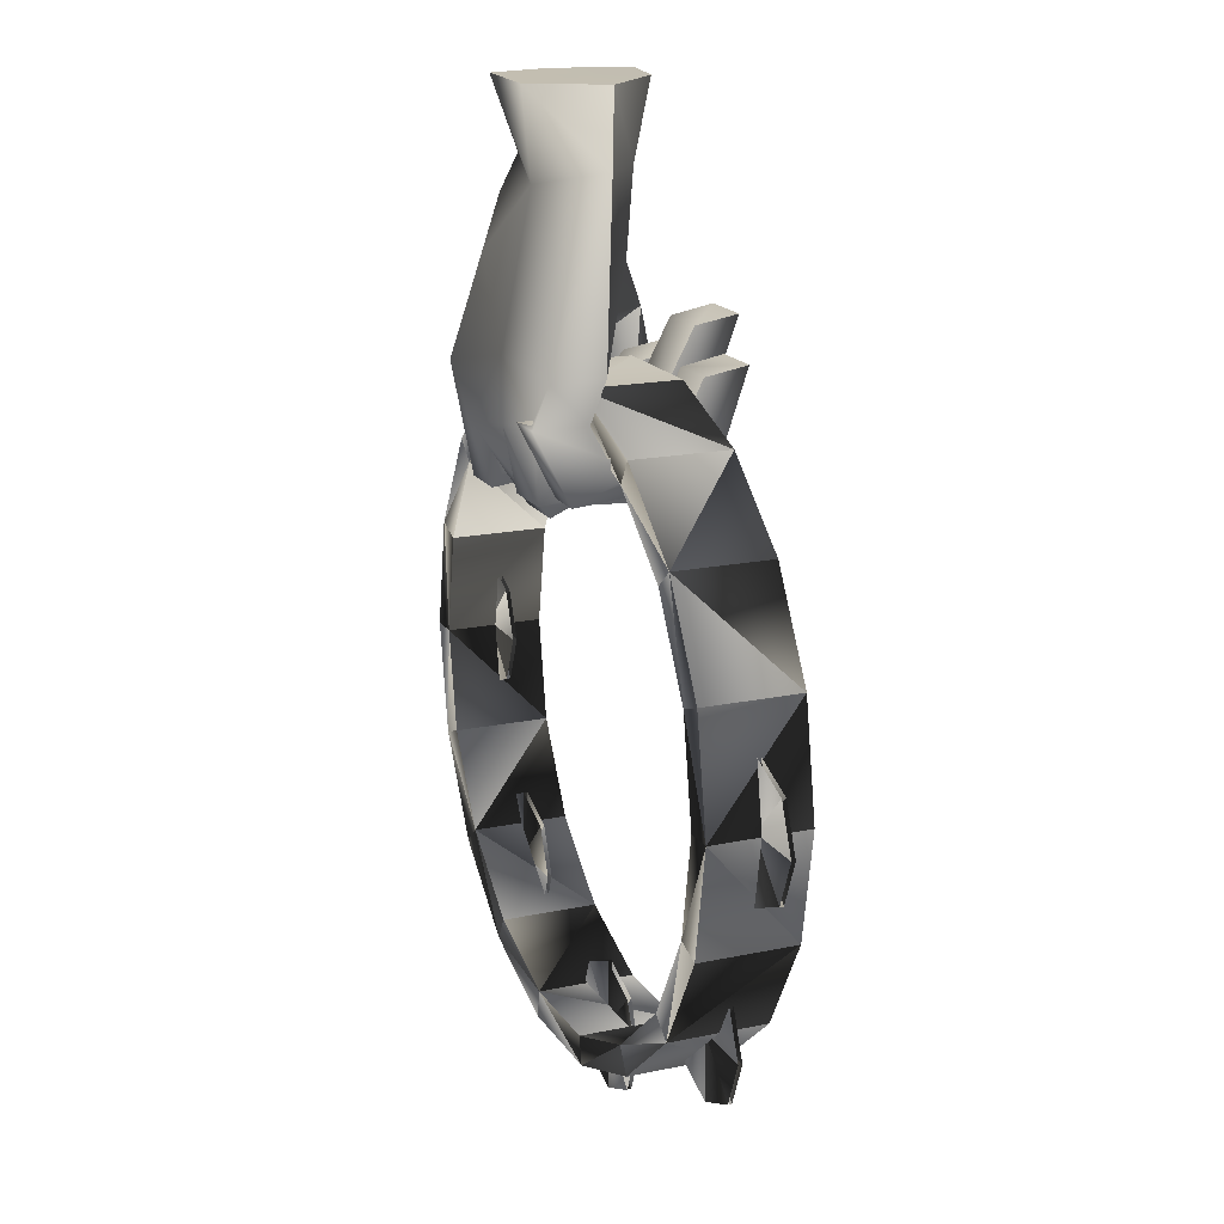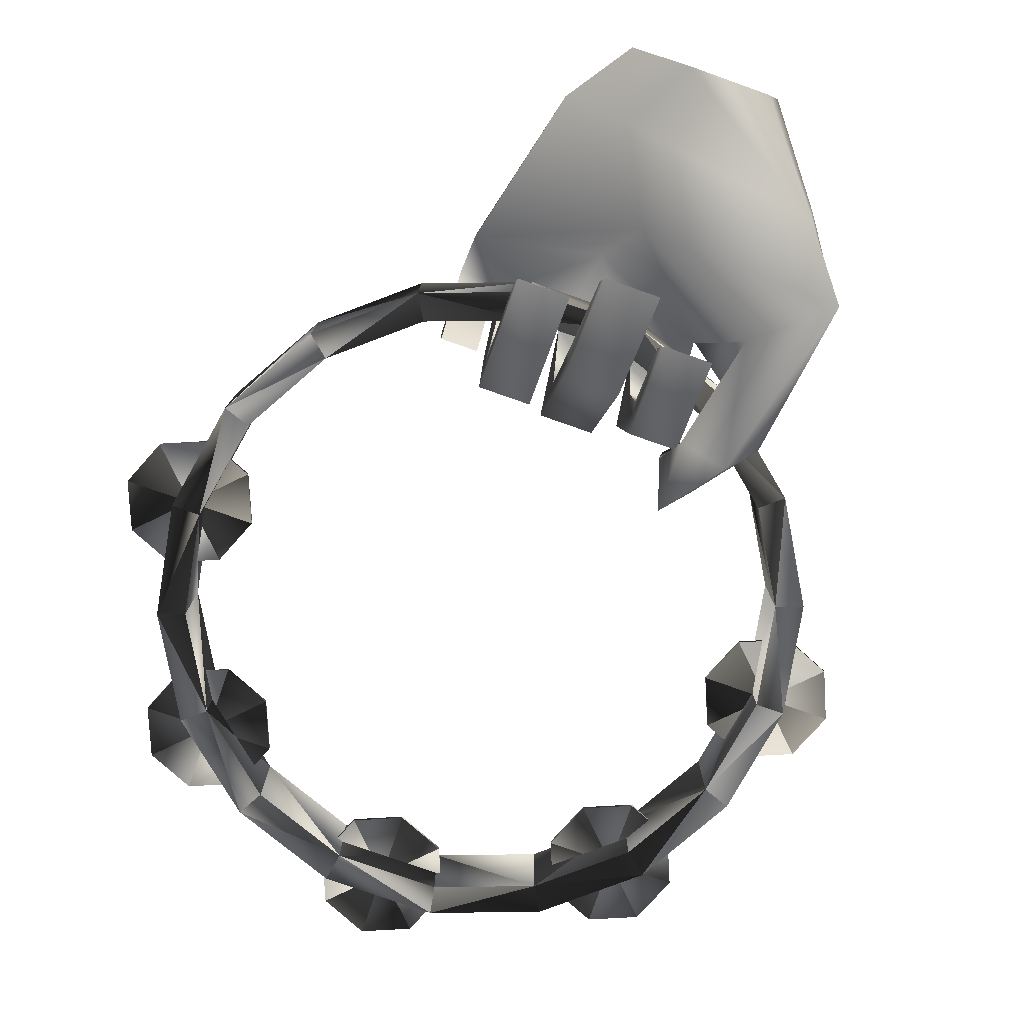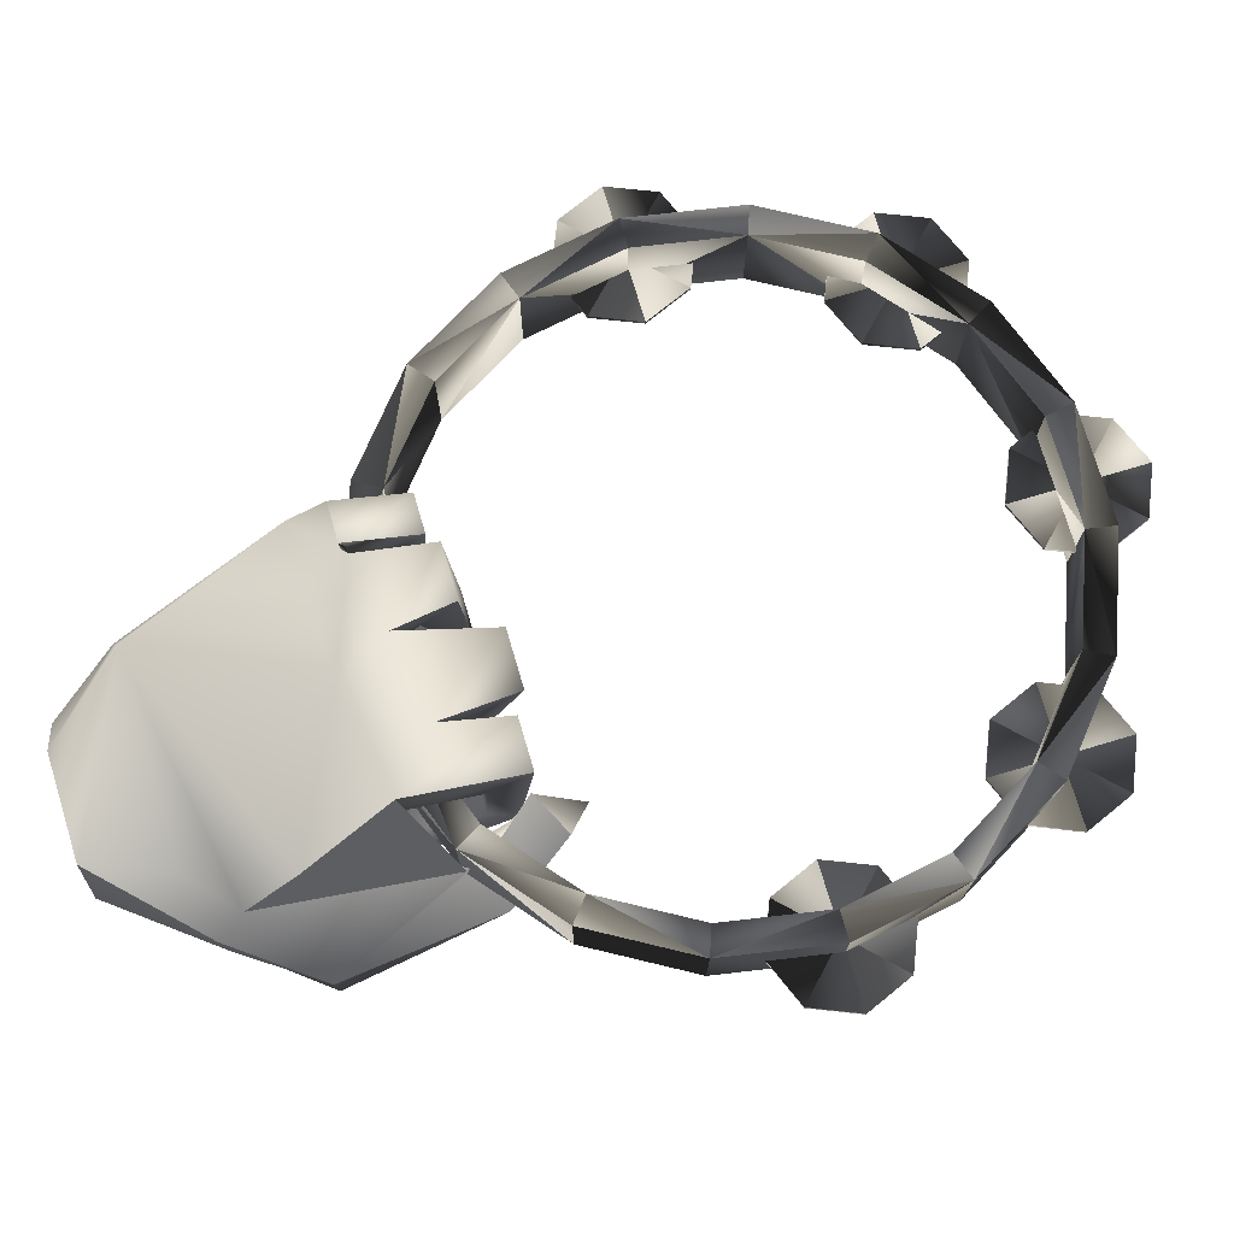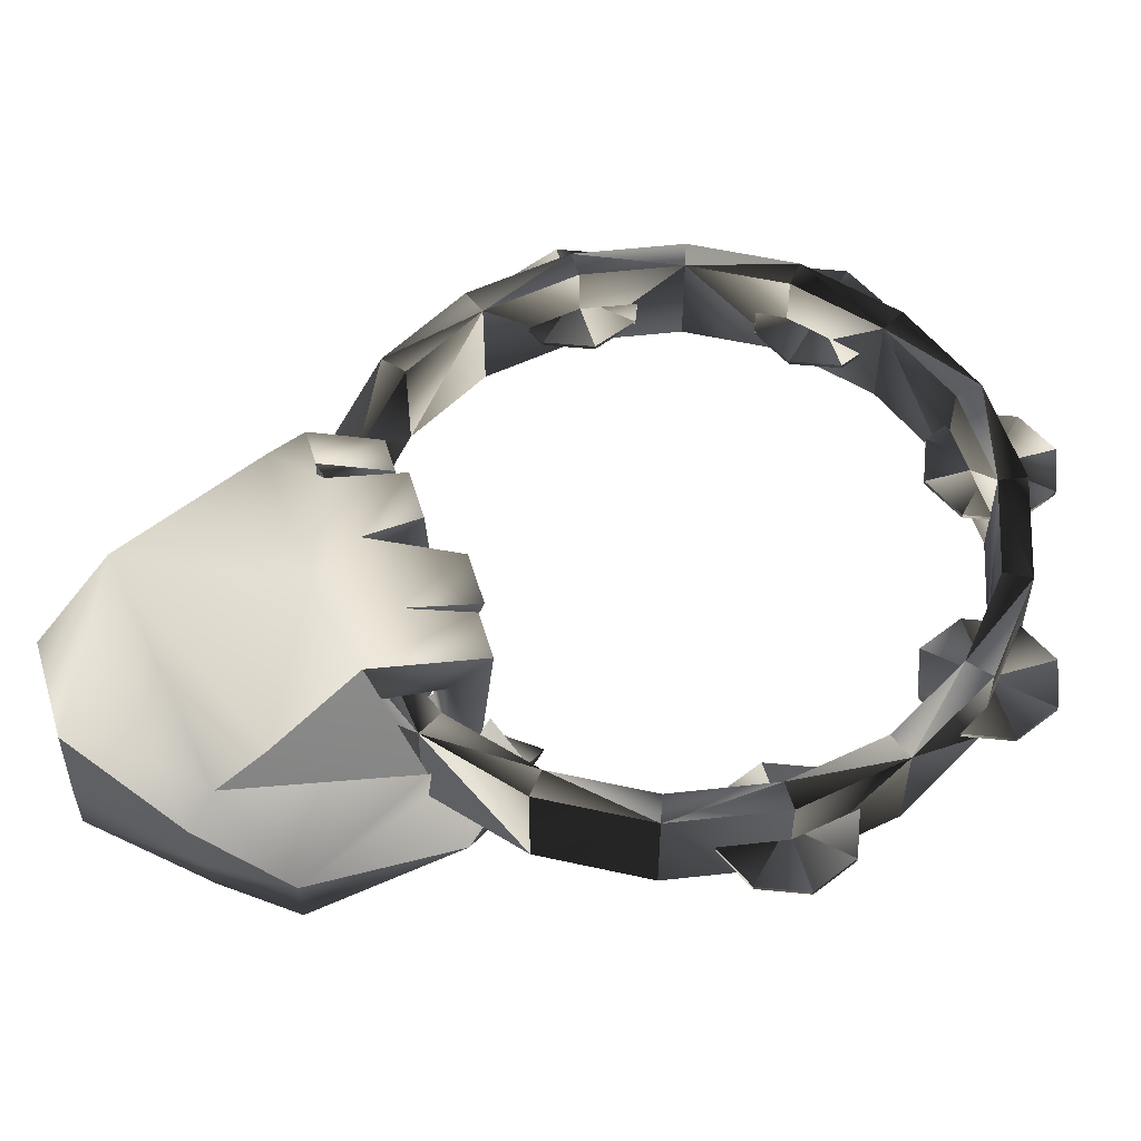
<metadata>
{"format":"obj","ext":"obj","renderer":"f3d","projection":"perspective","resolution":1024,"background":"white","views":[{"elev":17.2,"azim":-112.7,"up":"+Z"},{"elev":-78.8,"azim":-19.3,"up":"+Y"},{"elev":74.7,"azim":73.5,"up":"+Y"},{"elev":54.4,"azim":73.3,"up":"+Y"}]}
</metadata>
<code>
g Converted object 0(m0)
v 1.805 -0.03286 3.212
v 1.155 0.6073 4.15
v 0.984 -0.1796 4.15
v 1.782 -0.5024 3.117
v 0.154 0.006653 4.158
v -0.218 0.3344 3.425
v -0.4256 0.6073 4.15
v -0.8972 0.8191 3.46
v -0.8972 0.8191 3.46
v -0.4256 0.6073 4.15
v -0.00955 1.318 4.15
v -0.6586 1.48 3.363
v 0.9754 1.246 4.15
v 1.79 0.5213 3.263
v 0.9754 1.246 4.15
v -0.9255 0.4544 1.036
v -1.31 0.4544 1.036
v -1.3 -0.000338 0.7627
v -0.9159 -0.000338 0.7627
v -0.2824 -0.108 1.573
v -0.7908 -0.108 1.573
v -0.7813 -0.5627 1.65
v -0.241 -0.5627 1.65
v -0.000445 -0.3753 1.882
v 0.007847 -0.8304 1.959
v 0.5848 -0.8304 1.959
v 0.549 -0.3753 1.882
v 0.7883 -0.2053 1.425
v 0.7978 -0.6601 1.502
v 1.306 -0.6601 1.502
v 1.297 -0.2053 1.425
v -0.9391 1.208 1.362
v -0.88 1.042 1.312
v -1.304 1.042 1.759
v -1.323 1.208 1.362
v -1.323 1.208 1.362
v -1.304 1.042 1.759
v -1.295 1.573 1.751
v -1.313 1.739 1.362
v -0.8706 1.573 1.305
v -0.9294 1.739 1.362
v -0.9294 1.739 1.362
v -0.8706 1.573 1.305
v -0.2824 1.156 0.9532
v -0.1542 1.042 1.174
v -0.7908 1.156 0.9532
v -0.7908 1.156 0.9532
v -0.88 1.042 1.312
v -0.7813 1.482 0.5352
v -0.1277 1.573 1.159
v -0.241 1.482 0.5352
v -0.241 1.482 0.5352
v -0.1277 1.573 1.159
v -0.02711 0.7461 0.6174
v -0.1542 1.042 1.174
v -0.01882 1.073 0.199
v 0.7301 1.573 1.012
v 0.5582 1.073 0.199
v 0.5582 1.073 0.199
v 0.7301 1.573 1.012
v 0.7058 1.042 1.008
v 0.5224 0.7461 0.6174
v -0.02711 0.7461 0.6174
v 0.8016 1.007 0.74
v 0.7058 1.042 1.008
v 0.8112 1.333 0.322
v 1.263 1.573 1.483
v 1.32 1.333 0.322
v 1.32 1.333 0.322
v 1.263 1.573 1.483
v 1.255 1.042 1.474
v 1.31 1.007 0.74
v 0.8016 1.007 0.74
v -0.9255 1.044 1.055
v -1.31 1.044 1.055
v -1.31 1.044 1.055
v -1.3 1.371 0.6372
v -0.9159 1.371 0.6372
v -0.9159 1.371 0.6372
v -0.2824 0.2945 0.7158
v -0.7908 0.2945 0.7158
v -0.7908 0.2945 0.7158
v -0.7813 -0.1602 0.4426
v -0.241 -0.1602 0.4426
v -0.241 -0.1602 0.4426
v -0.02711 0.02722 1.145
v -0.01882 -0.4279 0.8716
v 0.5582 -0.4279 0.8716
v 0.5582 -0.4279 0.8716
v 0.5224 0.02722 1.145
v -0.02711 0.02722 1.145
v 0.8016 0.1972 0.781
v 0.8112 -0.2575 0.5078
v 1.32 -0.2575 0.5078
v 1.32 -0.2575 0.5078
v 1.31 0.1972 0.781
v 0.8016 0.1972 0.781
v -1.31 0.4544 1.036
v -1.3 -0.000338 0.7627
v -0.9159 -0.000338 0.7627
v -0.9159 -0.000338 0.7627
v -0.7908 -0.108 1.573
v -0.7813 -0.5627 1.65
v -0.241 -0.5627 1.65
v -0.241 -0.5627 1.65
v -0.000445 -0.3753 1.882
v 0.007847 -0.8304 1.959
v 0.5848 -0.8304 1.959
v 0.5848 -0.8304 1.959
v 0.7883 -0.2053 1.425
v 0.7978 -0.6601 1.502
v 1.306 -0.6601 1.502
v 1.306 -0.6601 1.502
v 1.204 -0.05684 0.3357
v 1.251 0.2576 0.3624
v 1.643 -0.04929 0.1226
v 1.348 -0.3637 -0.123
v 1.329 -0.3224 0.6073
v 1.563 -0.5075 1.793
v 1.799 0.4763 1.083
v 1.626 -0.01188 0.8566
v 2.335 0.02301 2.445
v 2.064 -0.5278 0.8109
v 2.064 -0.5278 0.8109
v 2.335 0.02301 2.445
v 2.321 -0.5075 2.433
v 1.767 -0.8383 0.5615
v 1.563 -0.5075 1.793
v 1.329 -0.3224 0.6073
v 1.204 -0.05684 0.3357
v 1.251 0.2576 0.3624
v 1.643 -0.04929 0.1226
v 1.643 -0.04929 0.1226
v 1.799 0.4763 1.083
v 0.1824 1.459 1.72
v 0.02345 1.03 2.028
v 1.79 0.5213 3.263
v 1.68 0.9032 2.959
v 1.263 1.573 1.483
v 1.555 1.134 2.426
v 1.799 0.4763 1.083
v 1.555 1.134 2.426
v 1.68 0.9032 2.959
v 1.223 0.8844 3.39
v 0.2788 0.1933 2.477
v 0.4125 0.5538 4.15
f 1 2 3
f 1 3 4
f 4 3 5
f 4 5 6
f 6 5 7
f 6 7 8
f 9 10 11
f 9 11 12
f 12 11 13
f 14 15 2
f 14 2 1
f 16 17 18
f 18 19 16
f 20 21 22
f 22 23 20
f 24 25 26
f 26 27 24
f 28 29 30
f 30 31 28
f 32 33 34
f 32 34 35
f 36 37 38
f 36 38 39
f 39 38 40
f 39 40 41
f 42 43 33
f 42 33 32
f 44 45 33
f 44 33 46
f 47 48 40
f 47 40 49
f 49 40 50
f 49 50 51
f 52 53 45
f 52 45 44
f 54 55 50
f 54 50 56
f 56 50 57
f 56 57 58
f 59 60 61
f 59 61 62
f 62 61 45
f 62 45 63
f 64 65 57
f 64 57 66
f 66 57 67
f 66 67 68
f 69 70 71
f 69 71 72
f 72 71 61
f 72 61 73
f 74 32 35
f 74 35 75
f 76 36 39
f 76 39 77
f 77 39 41
f 77 41 78
f 79 42 32
f 79 32 74
f 80 44 46
f 80 46 81
f 82 47 49
f 82 49 83
f 83 49 51
f 83 51 84
f 85 52 44
f 85 44 80
f 86 54 56
f 86 56 87
f 87 56 58
f 87 58 88
f 89 59 62
f 89 62 90
f 90 62 63
f 90 63 91
f 92 64 66
f 92 66 93
f 93 66 68
f 93 68 94
f 95 69 72
f 95 72 96
f 96 72 73
f 96 73 97
f 16 74 75
f 16 75 17
f 98 76 77
f 98 77 99
f 99 77 78
f 99 78 100
f 101 79 74
f 101 74 16
f 20 80 81
f 20 81 21
f 102 82 83
f 102 83 103
f 103 83 84
f 103 84 104
f 105 85 80
f 105 80 20
f 106 86 87
f 106 87 107
f 107 87 88
f 107 88 108
f 109 89 90
f 109 90 27
f 27 90 91
f 27 91 24
f 110 92 93
f 110 93 111
f 111 93 94
f 111 94 112
f 113 95 96
f 113 96 31
f 31 96 97
f 31 97 28
f 114 115 116
f 116 117 114
f 118 119 120
f 118 120 121
f 121 120 122
f 121 122 123
f 124 125 126
f 124 126 127
f 127 126 128
f 127 128 129
f 130 118 121
f 130 121 131
f 131 121 123
f 131 123 132
f 133 124 127
f 133 127 117
f 117 127 129
f 117 129 114
f 128 71 70
f 128 70 134
f 4 126 125
f 1 125 14
f 135 40 38
f 135 50 40
f 135 57 50
f 135 67 57
f 33 136 34
f 45 136 33
f 45 61 136
f 61 71 136
f 125 1 4
f 137 122 138
f 120 138 122
f 139 140 141
f 67 135 142
f 141 140 143
f 142 12 138
f 135 12 142
f 135 38 12
f 12 144 138
f 144 137 138
f 137 144 13
f 144 12 13
f 9 12 38
f 38 37 9
f 71 145 136
f 145 34 136
f 145 8 34
f 145 6 8
f 145 4 6
f 126 145 128
f 71 128 145
f 126 4 145
f 7 7 7
f 7 146 11
f 146 13 11
f 146 2 13
f 146 3 2
f 146 5 3
f 146 7 5
g Converted object 0(m1)
v 3.918 0.4531 -1.802
v 3.717 0.4531 -1.317
v 3.232 0.4531 -1.802
v 3.918 0.494 -1.802
v 3.232 0.494 -1.802
v 3.717 0.494 -1.317
v 3.232 0.4531 -1.116
v 3.232 0.494 -1.116
v 2.747 0.4531 -1.317
v 2.747 0.494 -1.317
v 2.547 0.4531 -1.802
v 2.547 0.494 -1.802
v 2.747 0.4531 -2.286
v 2.747 0.494 -2.286
v 3.232 0.4531 -2.487
v 3.232 0.494 -2.487
v 3.717 0.4531 -2.286
v 3.717 0.494 -2.286
v -2.543 0.4531 -1.802
v -2.744 0.4531 -1.317
v -3.229 0.4531 -1.802
v -2.543 0.494 -1.802
v -3.229 0.494 -1.802
v -2.744 0.494 -1.317
v -3.229 0.4531 -1.116
v -3.229 0.494 -1.116
v -3.714 0.4531 -1.317
v -3.714 0.494 -1.317
v -3.914 0.4531 -1.802
v -3.914 0.494 -1.802
v -3.714 0.4531 -2.286
v -3.714 0.494 -2.286
v -3.229 0.4531 -2.487
v -3.229 0.494 -2.487
v -2.744 0.4531 -2.286
v -2.744 0.494 -2.286
v -1.8 0.4531 -3.601
v -2.285 0.4531 -3.4
v -2.285 0.4531 -4.086
v -1.8 0.494 -3.601
v -2.285 0.494 -4.086
v -2.285 0.494 -3.4
v -2.769 0.4531 -3.601
v -2.769 0.494 -3.601
v -2.97 0.4531 -4.086
v -2.97 0.494 -4.086
v -2.769 0.4531 -4.57
v -2.769 0.494 -4.57
v -2.285 0.4531 -4.771
v -2.285 0.494 -4.771
v -1.8 0.4531 -4.57
v -1.8 0.494 -4.57
v -1.599 0.4531 -4.086
v -1.599 0.494 -4.086
v -0.002102 0.4531 -4.347
v -0.4868 0.4531 -4.548
v -0.002102 0.4531 -5.033
v -0.002102 0.494 -4.347
v -0.002102 0.494 -5.033
v -0.4868 0.494 -4.548
v -0.6876 0.4531 -5.033
v -0.6876 0.494 -5.033
v -0.4868 0.4531 -5.518
v -0.4868 0.494 -5.518
v -0.002102 0.4531 -5.718
v -0.002102 0.494 -5.718
v 0.4826 0.4531 -5.518
v 0.4826 0.494 -5.518
v 0.6834 0.4531 -5.033
v 0.6834 0.494 -5.033
v 0.4826 0.4531 -4.548
v 0.4826 0.494 -4.548
v 2.772 0.4531 -4.572
v 2.972 0.4531 -4.088
v 2.287 0.4531 -4.088
v 2.772 0.494 -4.572
v 2.287 0.494 -4.088
v 2.972 0.494 -4.088
v 2.772 0.4531 -3.603
v 2.772 0.494 -3.603
v 2.287 0.4531 -3.402
v 2.287 0.494 -3.402
v 1.802 0.4531 -3.603
v 1.802 0.494 -3.603
v 1.601 0.4531 -4.088
v 1.601 0.494 -4.088
v 1.802 0.4531 -4.572
v 1.802 0.494 -4.572
v 2.287 0.4531 -4.773
v 2.287 0.494 -4.773
f 147 148 149
f 150 151 152
f 148 153 149
f 152 151 154
f 153 155 149
f 154 151 156
f 155 157 149
f 156 151 158
f 157 159 149
f 158 151 160
f 159 161 149
f 160 151 162
f 161 163 149
f 162 151 164
f 163 147 149
f 164 151 150
f 165 166 167
f 168 169 170
f 166 171 167
f 170 169 172
f 171 173 167
f 172 169 174
f 173 175 167
f 174 169 176
f 175 177 167
f 176 169 178
f 177 179 167
f 178 169 180
f 179 181 167
f 180 169 182
f 181 165 167
f 182 169 168
f 183 184 185
f 186 187 188
f 184 189 185
f 188 187 190
f 189 191 185
f 190 187 192
f 191 193 185
f 192 187 194
f 193 195 185
f 194 187 196
f 195 197 185
f 196 187 198
f 197 199 185
f 198 187 200
f 199 183 185
f 200 187 186
f 201 202 203
f 204 205 206
f 202 207 203
f 206 205 208
f 207 209 203
f 208 205 210
f 209 211 203
f 210 205 212
f 211 213 203
f 212 205 214
f 213 215 203
f 214 205 216
f 215 217 203
f 216 205 218
f 217 201 203
f 218 205 204
f 219 220 221
f 222 223 224
f 220 225 221
f 224 223 226
f 225 227 221
f 226 223 228
f 227 229 221
f 228 223 230
f 229 231 221
f 230 223 232
f 231 233 221
f 232 223 234
f 233 235 221
f 234 223 236
f 235 219 221
f 236 223 222
g Converted object 0(m2)
v 3.37 0 -1.792
v 3.37 1.01 -1.792
v 3.167 1.01 -0.641
v 3.167 0 -0.641
v 3.077 1.01 -1.792
v 3.077 0 -1.792
v 2.891 0 -0.7415
v 2.891 1.01 -0.7415
v 2.583 0 0.3711
v 2.583 1.01 0.3711
v 2.358 1.01 0.1822
v 2.358 0 0.1822
v 1.688 1.01 1.122
v 1.688 0 1.122
v 1.541 0 0.8678
v 1.541 1.01 0.8678
v 0.5896 0 1.522
v 0.5896 1.01 1.522
v 0.5386 1.01 1.233
v 0.5386 0 1.233
v -0.5791 1.01 1.522
v -0.5791 0 1.522
v -0.5281 0 1.233
v -0.5281 1.01 1.233
v -1.677 0 1.122
v -1.677 1.01 1.122
v -1.53 1.01 0.8678
v -1.53 0 0.8678
v -2.573 1.01 0.3711
v -2.573 0 0.3711
v -2.347 0 0.1822
v -2.347 1.01 0.1822
v -3.157 0 -0.641
v -3.157 1.01 -0.641
v -2.881 1.01 -0.7415
v -2.881 0 -0.7415
v -3.36 1.01 -1.792
v -3.36 0 -1.792
v -3.066 0 -1.792
v -3.066 1.01 -1.792
v -3.157 0 -2.943
v -3.157 1.01 -2.943
v -2.881 1.01 -2.842
v -2.881 0 -2.842
v -2.573 1.01 -3.955
v -2.573 0 -3.955
v -2.347 0 -3.766
v -2.347 1.01 -3.766
v -1.677 0 -4.706
v -1.677 1.01 -4.706
v -1.53 1.01 -4.452
v -1.53 0 -4.452
v -0.5791 1.01 -5.106
v -0.5791 0 -5.106
v -0.5281 0 -4.817
v -0.5281 1.01 -4.817
v 0.5896 0 -5.106
v 0.5896 1.01 -5.106
v 0.5386 1.01 -4.817
v 0.5386 0 -4.817
v 1.688 1.01 -4.706
v 1.688 0 -4.706
v 1.541 0 -4.452
v 1.541 1.01 -4.452
v 2.583 0 -3.955
v 2.583 1.01 -3.955
v 2.358 1.01 -3.766
v 2.358 0 -3.766
v 3.167 1.01 -2.943
v 3.167 0 -2.943
v 2.891 0 -2.842
v 2.891 1.01 -2.842
v 3.37 1.01 -1.792
v 3.077 1.01 -1.792
v 3.167 1.01 -0.641
v 2.891 1.01 -0.7415
v 2.358 1.01 0.1822
v 2.583 1.01 0.3711
v 1.688 1.01 1.122
v 1.541 1.01 0.8678
v 0.5386 1.01 1.233
v 0.5896 1.01 1.522
v -0.5791 1.01 1.522
v -0.5281 1.01 1.233
v -1.53 1.01 0.8678
v -1.677 1.01 1.122
v -2.573 1.01 0.3711
v -2.347 1.01 0.1822
v -2.881 1.01 -0.7415
v -3.157 1.01 -0.641
v -3.36 1.01 -1.792
v -3.066 1.01 -1.792
v -2.881 1.01 -2.842
v -3.157 1.01 -2.943
v -2.573 1.01 -3.955
v -2.347 1.01 -3.766
v -1.53 1.01 -4.452
v -1.677 1.01 -4.706
v -0.5791 1.01 -5.106
v -0.5281 1.01 -4.817
v 0.5386 1.01 -4.817
v 0.5896 1.01 -5.106
v 1.688 1.01 -4.706
v 1.541 1.01 -4.452
v 2.358 1.01 -3.766
v 2.583 1.01 -3.955
v 3.167 1.01 -2.943
v 2.891 1.01 -2.842
v 3.077 0 -1.792
v 3.37 0 -1.792
v 2.891 0 -0.7415
v 3.167 0 -0.641
v 2.583 0 0.3711
v 2.358 0 0.1822
v 1.541 0 0.8678
v 1.688 0 1.122
v 0.5896 0 1.522
v 0.5386 0 1.233
v -0.5281 0 1.233
v -0.5791 0 1.522
v -1.677 0 1.122
v -1.53 0 0.8678
v -2.347 0 0.1822
v -2.573 0 0.3711
v -3.157 0 -0.641
v -2.881 0 -0.7415
v -3.066 0 -1.792
v -3.36 0 -1.792
v -3.157 0 -2.943
v -2.881 0 -2.842
v -2.347 0 -3.766
v -2.573 0 -3.955
v -1.677 0 -4.706
v -1.53 0 -4.452
v -0.5281 0 -4.817
v -0.5791 0 -5.106
v 0.5896 0 -5.106
v 0.5386 0 -4.817
v 1.541 0 -4.452
v 1.688 0 -4.706
v 2.583 0 -3.955
v 2.358 0 -3.766
v 2.891 0 -2.842
v 3.167 0 -2.943
f 237 238 239
f 237 239 240
f 241 242 243
f 241 243 244
f 240 239 245
f 239 246 245
f 244 243 247
f 243 248 247
f 245 246 249
f 245 249 250
f 247 248 251
f 247 251 252
f 250 249 253
f 249 254 253
f 252 251 255
f 251 256 255
f 253 254 257
f 253 257 258
f 255 256 259
f 255 259 260
f 258 257 261
f 257 262 261
f 260 259 263
f 259 264 263
f 261 262 265
f 261 265 266
f 263 264 267
f 263 267 268
f 266 265 269
f 265 270 269
f 268 267 271
f 267 272 271
f 269 270 273
f 269 273 274
f 271 272 275
f 271 275 276
f 274 273 277
f 273 278 277
f 276 275 279
f 275 280 279
f 277 278 281
f 277 281 282
f 279 280 283
f 279 283 284
f 282 281 285
f 281 286 285
f 284 283 287
f 283 288 287
f 285 286 289
f 285 289 290
f 287 288 291
f 287 291 292
f 290 289 293
f 289 294 293
f 292 291 295
f 291 296 295
f 293 294 297
f 293 297 298
f 295 296 299
f 295 299 300
f 298 297 301
f 297 302 301
f 300 299 303
f 299 304 303
f 301 302 305
f 301 305 306
f 303 304 307
f 303 307 308
f 306 305 237
f 305 238 237
f 308 307 241
f 307 242 241
f 309 310 311
f 310 312 311
f 311 312 313
f 311 313 314
f 314 313 315
f 313 316 315
f 315 316 317
f 315 317 318
f 318 317 319
f 317 320 319
f 319 320 321
f 319 321 322
f 322 321 323
f 321 324 323
f 323 324 325
f 323 325 326
f 326 325 327
f 325 328 327
f 327 328 329
f 327 329 330
f 330 329 331
f 329 332 331
f 331 332 333
f 331 333 334
f 334 333 335
f 333 336 335
f 335 336 337
f 335 337 338
f 338 337 339
f 337 340 339
f 339 340 341
f 339 341 342
f 342 341 343
f 341 344 343
f 343 344 310
f 343 310 309
f 345 346 347
f 346 348 347
f 347 348 349
f 347 349 350
f 350 349 351
f 349 352 351
f 351 352 353
f 351 353 354
f 354 353 355
f 353 356 355
f 355 356 357
f 355 357 358
f 358 357 359
f 357 360 359
f 359 360 361
f 359 361 362
f 362 361 363
f 361 364 363
f 363 364 365
f 363 365 366
f 366 365 367
f 365 368 367
f 367 368 369
f 367 369 370
f 370 369 371
f 369 372 371
f 371 372 373
f 371 373 374
f 374 373 375
f 373 376 375
f 375 376 377
f 375 377 378
f 378 377 379
f 377 380 379
f 379 380 346
f 379 346 345

</code>
